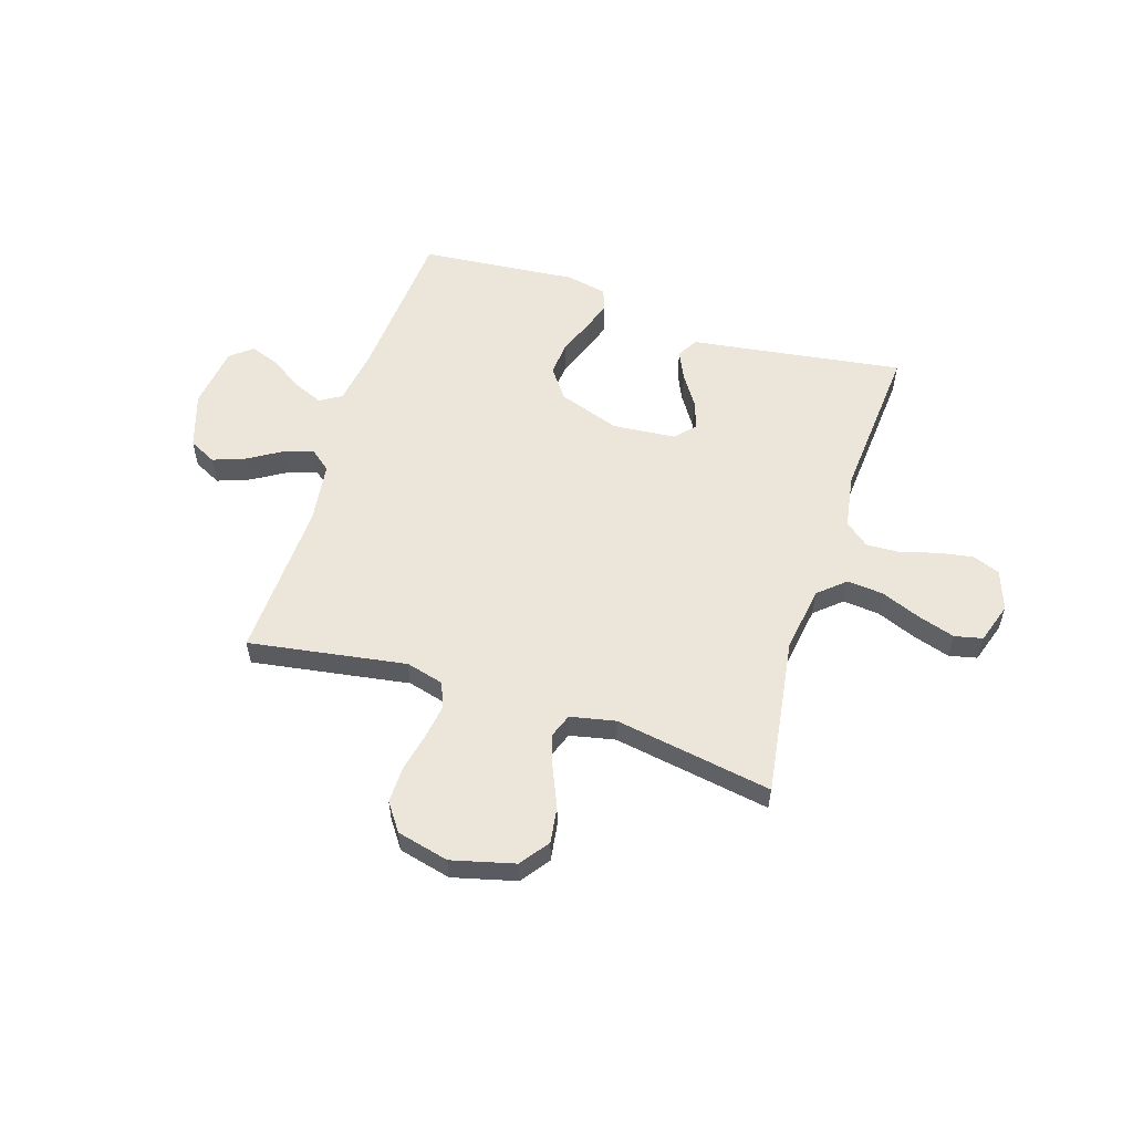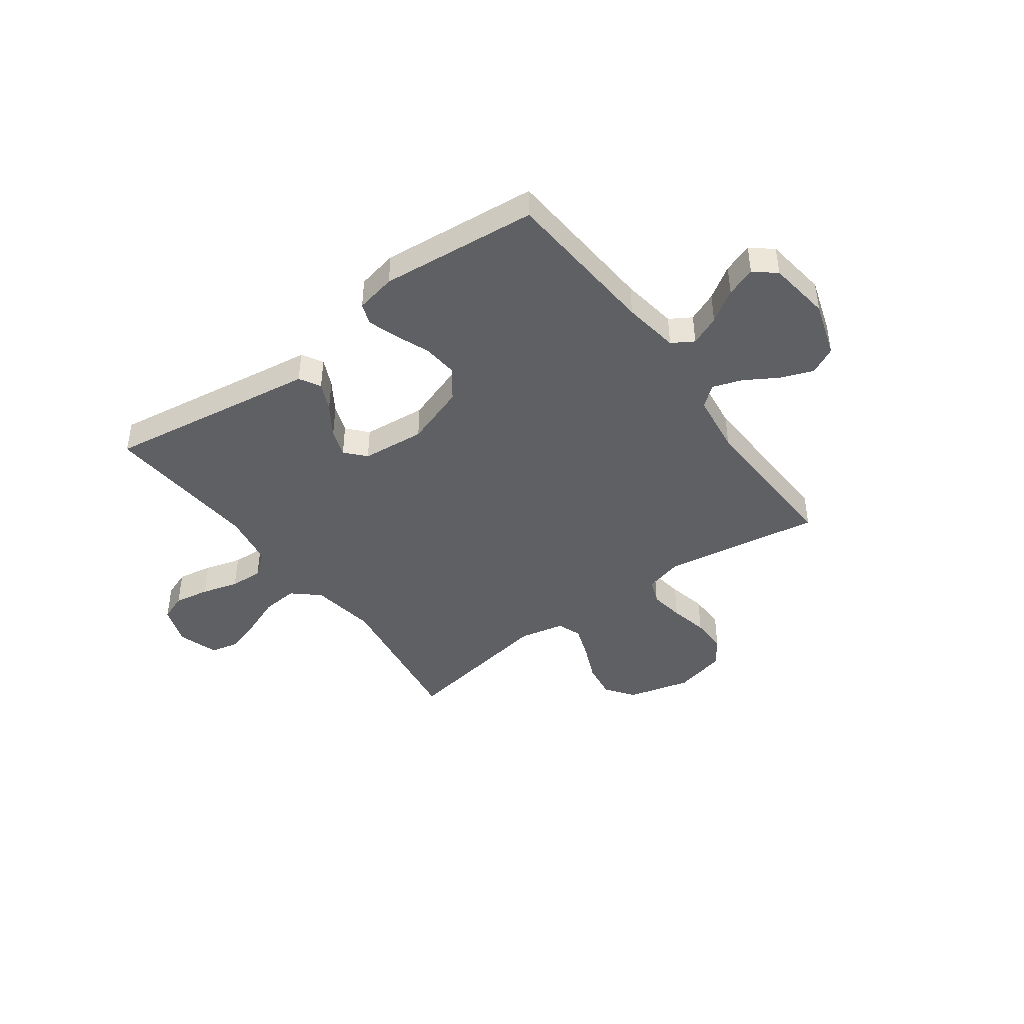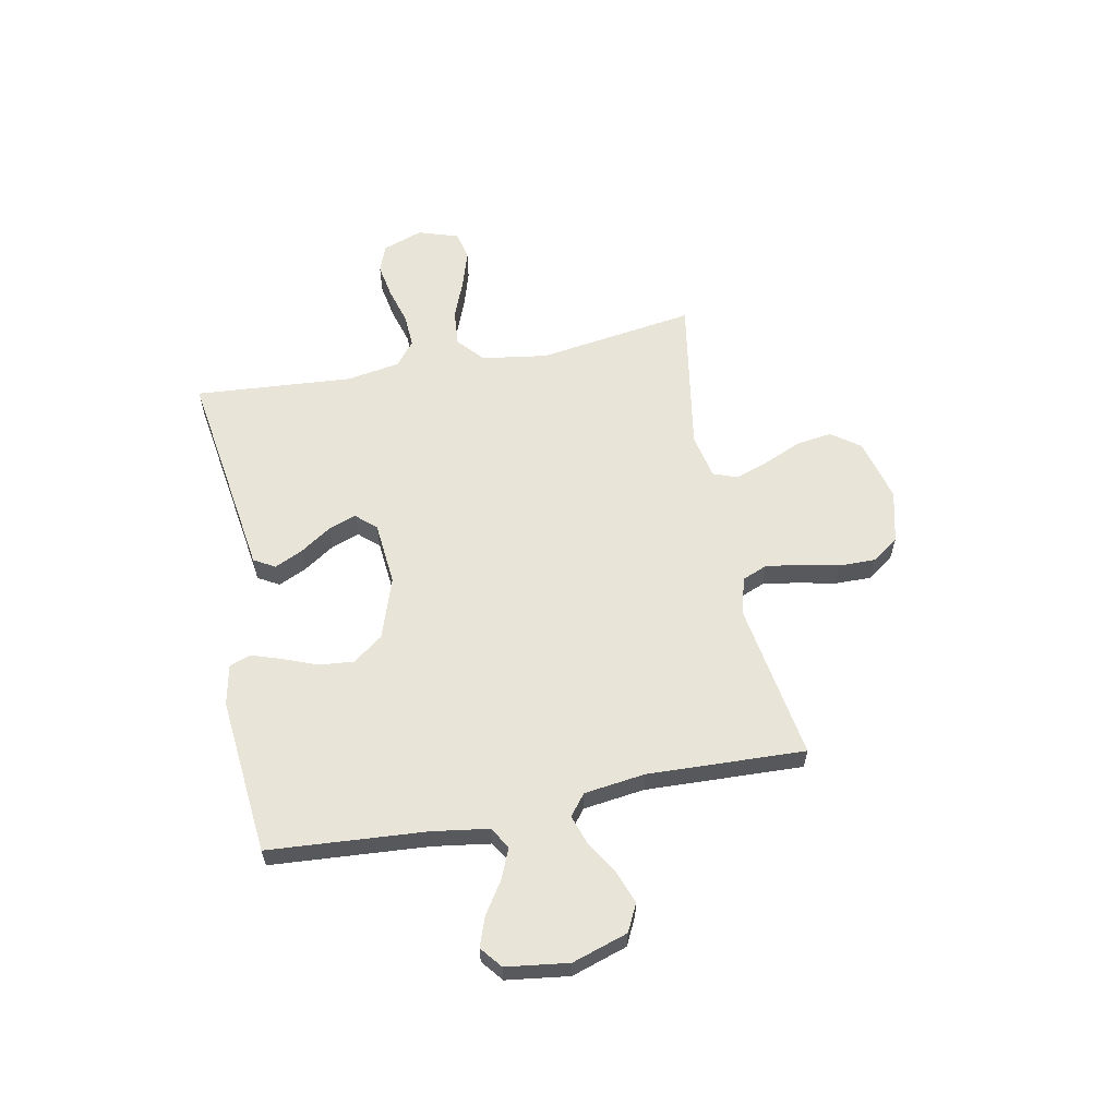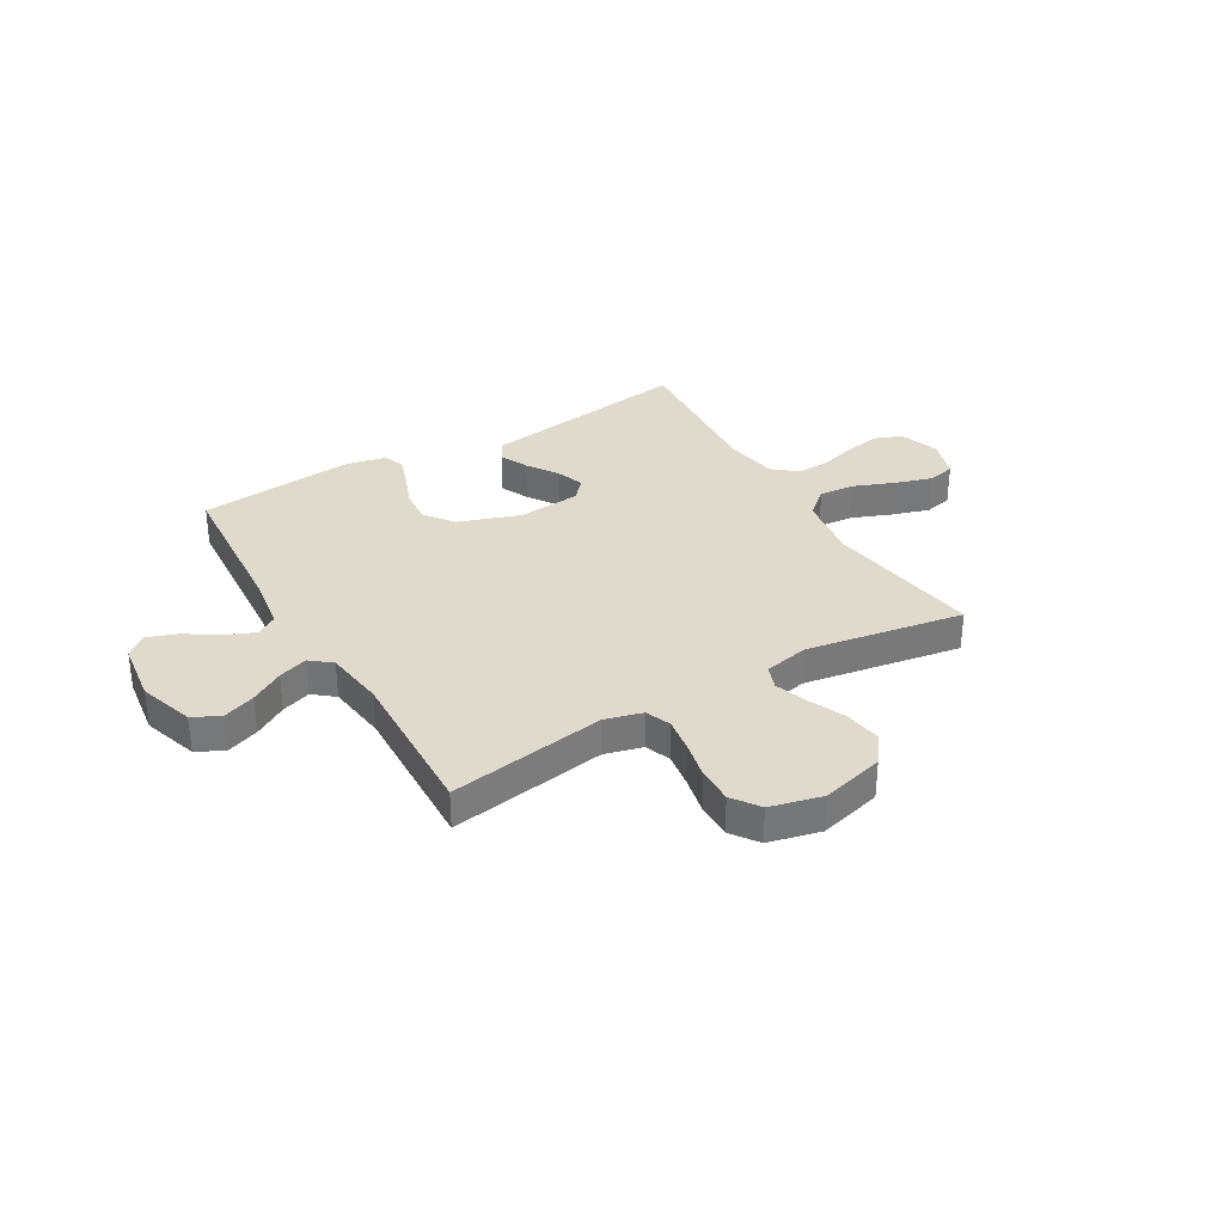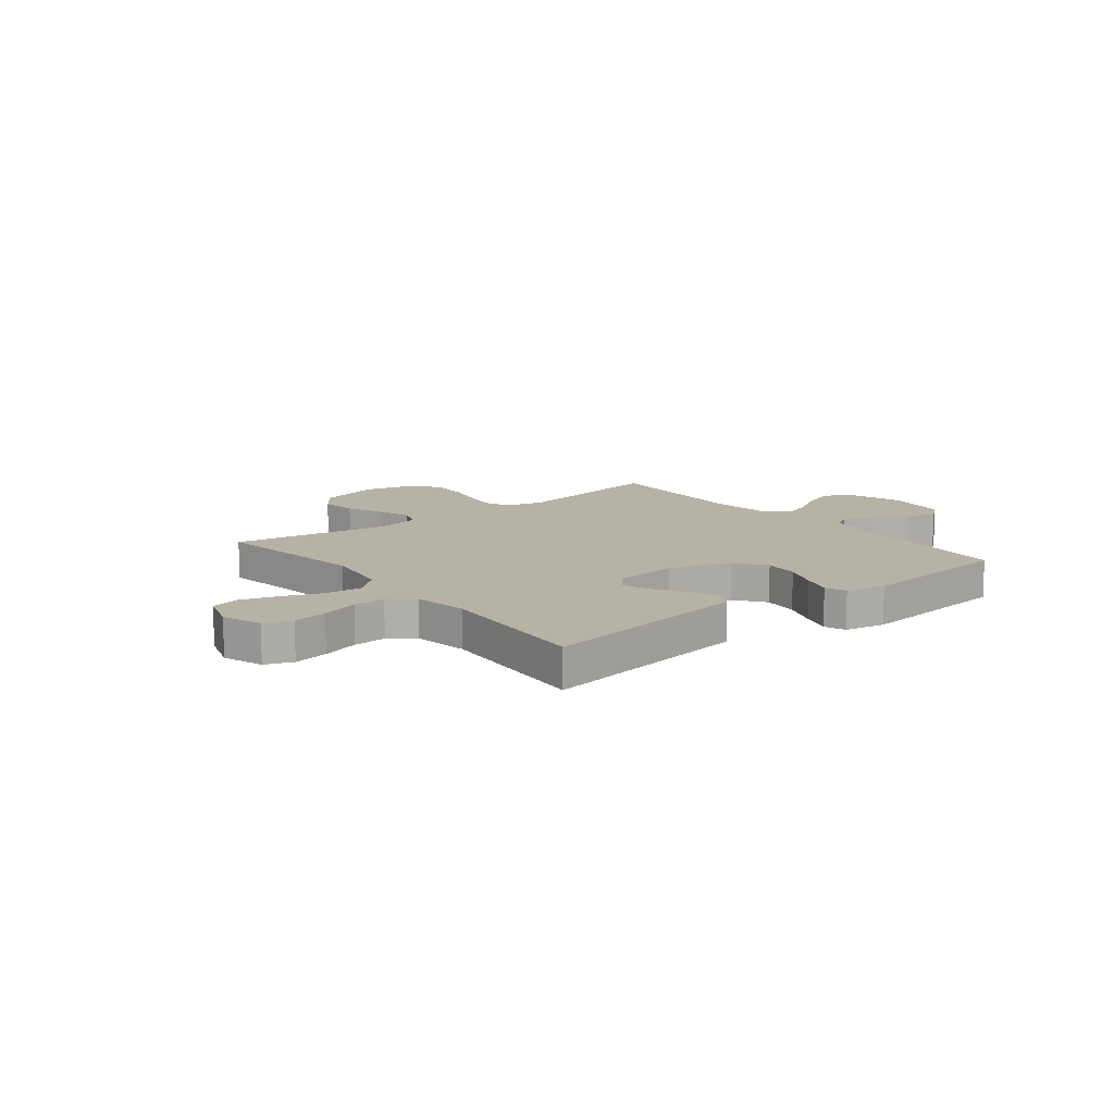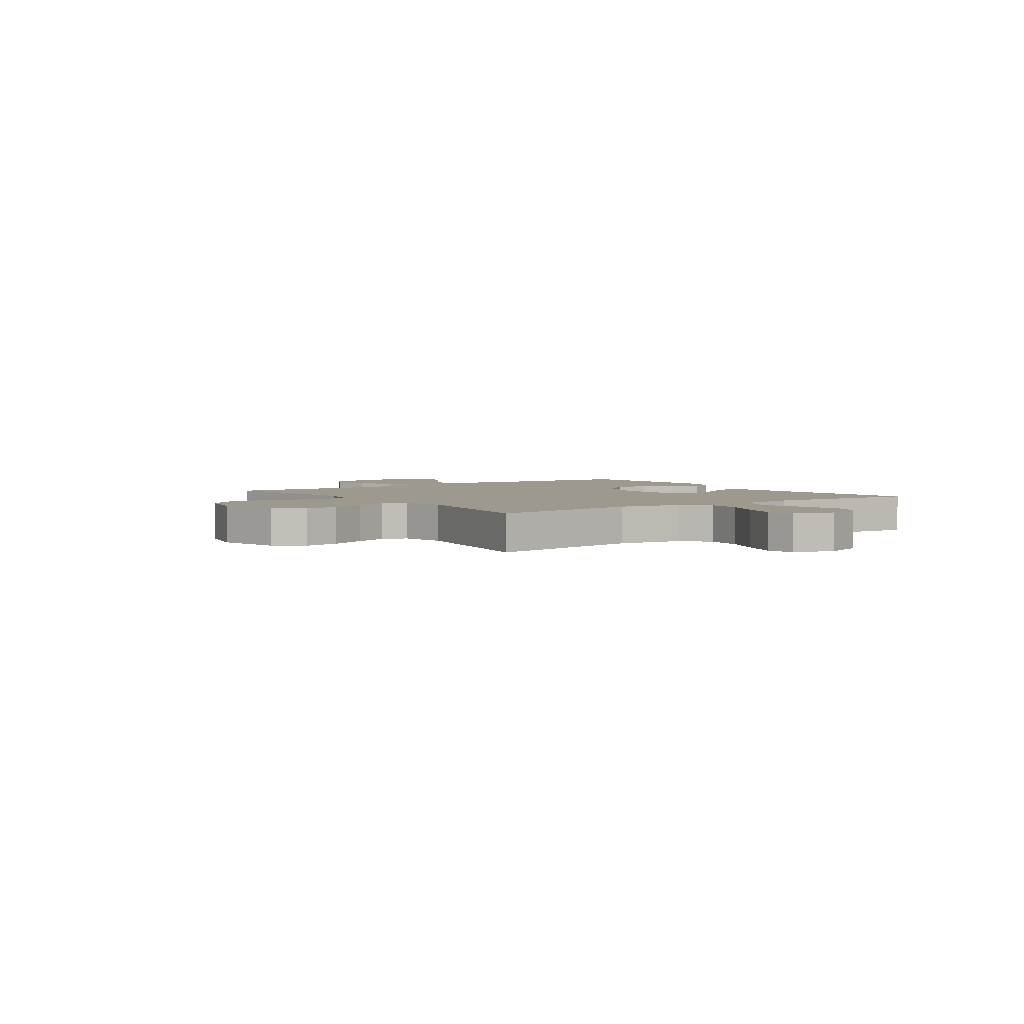
<metadata>
{"format":"obj","ext":"obj","renderer":"f3d","projection":"perspective","resolution":1024,"background":"white","views":[{"elev":56.5,"azim":-162.3,"up":"+Y"},{"elev":-43.4,"azim":36.2,"up":"+Y"},{"elev":60.0,"azim":78.8,"up":"+Y"},{"elev":33.0,"azim":149.6,"up":"+Y"},{"elev":12.5,"azim":-38.5,"up":"+Y"},{"elev":3.5,"azim":-125.2,"up":"+Y"}]}
</metadata>
<code>
v -0.5 0.07 0.5
v -0.2 0.07 0.456
v -0.095 0.07 0.441
v -0.072 0.07 0.401
v -0.097 0.07 0.347
v -0.136 0.07 0.288
v -0.155 0.07 0.235
v -0.121 0.07 0.197
v 0 0.07 0.186
v 0.117 0.07 0.226
v 0.159 0.07 0.283
v 0.153 0.07 0.349
v 0.127 0.07 0.415
v 0.108 0.07 0.472
v 0.123 0.07 0.512
v 0.2 0.07 0.528
v 0.5 0.07 0.5
v 0.522 0.07 0.2
v 0.538 0.07 0.093
v 0.579 0.07 0.068
v 0.636 0.07 0.092
v 0.697 0.07 0.132
v 0.753 0.07 0.152
v 0.794 0.07 0.119
v 0.81 0.07 0
v 0.776 0.07 -0.106
v 0.724 0.07 -0.132
v 0.662 0.07 -0.109
v 0.599 0.07 -0.071
v 0.543 0.07 -0.052
v 0.503 0.07 -0.084
v 0.488 0.07 -0.2
v 0.5 0.07 -0.5
v 0.2 0.07 -0.452
v 0.128 0.07 -0.471
v 0.109 0.07 -0.519
v 0.119 0.07 -0.585
v 0.135 0.07 -0.658
v 0.136 0.07 -0.727
v 0.099 0.07 -0.779
v 0 0.07 -0.803
v -0.12 0.07 -0.772
v -0.16 0.07 -0.717
v -0.15 0.07 -0.648
v -0.119 0.07 -0.577
v -0.097 0.07 -0.514
v -0.114 0.07 -0.468
v -0.2 0.07 -0.45
v -0.5 0.07 -0.5
v -0.456 0.07 -0.2
v -0.475 0.07 -0.075
v -0.525 0.07 -0.031
v -0.594 0.07 -0.037
v -0.67 0.07 -0.067
v -0.741 0.07 -0.089
v -0.794 0.07 -0.077
v -0.819 0.07 0
v -0.792 0.07 0.076
v -0.74 0.07 0.096
v -0.673 0.07 0.084
v -0.603 0.07 0.064
v -0.54 0.07 0.061
v -0.494 0.07 0.098
v -0.477 0.07 0.2
v -0.5 0 0.5
v -0.2 0 0.456
v -0.095 0 0.441
v -0.072 0 0.401
v -0.097 0 0.347
v -0.136 0 0.288
v -0.155 0 0.235
v -0.121 0 0.197
v 0 0 0.186
v 0.117 0 0.226
v 0.159 0 0.283
v 0.153 0 0.349
v 0.127 0 0.415
v 0.108 0 0.472
v 0.123 0 0.512
v 0.2 0 0.528
v 0.5 0 0.5
v 0.522 0 0.2
v 0.538 0 0.093
v 0.579 0 0.068
v 0.636 0 0.092
v 0.697 0 0.132
v 0.753 0 0.152
v 0.794 0 0.119
v 0.81 0 0
v 0.776 0 -0.106
v 0.724 0 -0.132
v 0.662 0 -0.109
v 0.599 0 -0.071
v 0.543 0 -0.052
v 0.503 0 -0.084
v 0.488 0 -0.2
v 0.5 0 -0.5
v 0.2 0 -0.452
v 0.128 0 -0.471
v 0.109 0 -0.519
v 0.119 0 -0.585
v 0.135 0 -0.658
v 0.136 0 -0.727
v 0.099 0 -0.779
v 0 0 -0.803
v -0.12 0 -0.772
v -0.16 0 -0.717
v -0.15 0 -0.648
v -0.119 0 -0.577
v -0.097 0 -0.514
v -0.114 0 -0.468
v -0.2 0 -0.45
v -0.5 0 -0.5
v -0.456 0 -0.2
v -0.475 0 -0.075
v -0.525 0 -0.031
v -0.594 0 -0.037
v -0.67 0 -0.067
v -0.741 0 -0.089
v -0.794 0 -0.077
v -0.819 0 0
v -0.792 0 0.076
v -0.74 0 0.096
v -0.673 0 0.084
v -0.603 0 0.064
v -0.54 0 0.061
v -0.494 0 0.098
v -0.477 0 0.2
f 58 59 60 61
f 56 57 58 61
f 56 61 62
f 53 54 55 56
f 53 56 62
f 52 53 62 63
f 48 49 50
f 47 48 50 51
f 42 43 44 45
f 42 45 46
f 41 42 46
f 40 41 46
f 37 38 39 40
f 36 37 40 46
f 35 36 46 47
f 32 33 34
f 31 32 34 35
f 26 27 28 29
f 26 29 30
f 25 26 30
f 24 25 30
f 21 22 23 24
f 20 21 24 30
f 19 20 30 31
f 15 16 17 18
f 12 13 14 15
f 12 15 18 19
f 3 4 5 6
f 2 3 6 7
f 64 1 2 7
f 63 64 7 8
f 51 52 63 8
f 47 51 8 9
f 35 47 9 10
f 31 35 10 11
f 11 12 19 31
f 125 124 123 122
f 125 122 121 120
f 126 125 120
f 120 119 118 117
f 126 120 117
f 127 126 117 116
f 114 113 112
f 115 114 112 111
f 109 108 107 106
f 110 109 106
f 110 106 105
f 110 105 104
f 104 103 102 101
f 110 104 101 100
f 111 110 100 99
f 98 97 96
f 99 98 96 95
f 93 92 91 90
f 94 93 90
f 94 90 89
f 94 89 88
f 88 87 86 85
f 94 88 85 84
f 95 94 84 83
f 82 81 80 79
f 79 78 77 76
f 83 82 79 76
f 70 69 68 67
f 71 70 67 66
f 71 66 65 128
f 72 71 128 127
f 72 127 116 115
f 73 72 115 111
f 74 73 111 99
f 75 74 99 95
f 95 83 76 75
f 1 65 66 2
f 2 66 67 3
f 3 67 68 4
f 4 68 69 5
f 5 69 70 6
f 6 70 71 7
f 7 71 72 8
f 8 72 73 9
f 9 73 74 10
f 10 74 75 11
f 11 75 76 12
f 12 76 77 13
f 13 77 78 14
f 14 78 79 15
f 15 79 80 16
f 16 80 81 17
f 17 81 82 18
f 18 82 83 19
f 19 83 84 20
f 20 84 85 21
f 21 85 86 22
f 22 86 87 23
f 23 87 88 24
f 24 88 89 25
f 25 89 90 26
f 26 90 91 27
f 27 91 92 28
f 28 92 93 29
f 29 93 94 30
f 30 94 95 31
f 31 95 96 32
f 32 96 97 33
f 33 97 98 34
f 34 98 99 35
f 35 99 100 36
f 36 100 101 37
f 37 101 102 38
f 38 102 103 39
f 39 103 104 40
f 40 104 105 41
f 41 105 106 42
f 42 106 107 43
f 43 107 108 44
f 44 108 109 45
f 45 109 110 46
f 46 110 111 47
f 47 111 112 48
f 48 112 113 49
f 49 113 114 50
f 50 114 115 51
f 51 115 116 52
f 52 116 117 53
f 53 117 118 54
f 54 118 119 55
f 55 119 120 56
f 56 120 121 57
f 57 121 122 58
f 58 122 123 59
f 59 123 124 60
f 60 124 125 61
f 61 125 126 62
f 62 126 127 63
f 63 127 128 64
f 64 128 65 1

</code>
